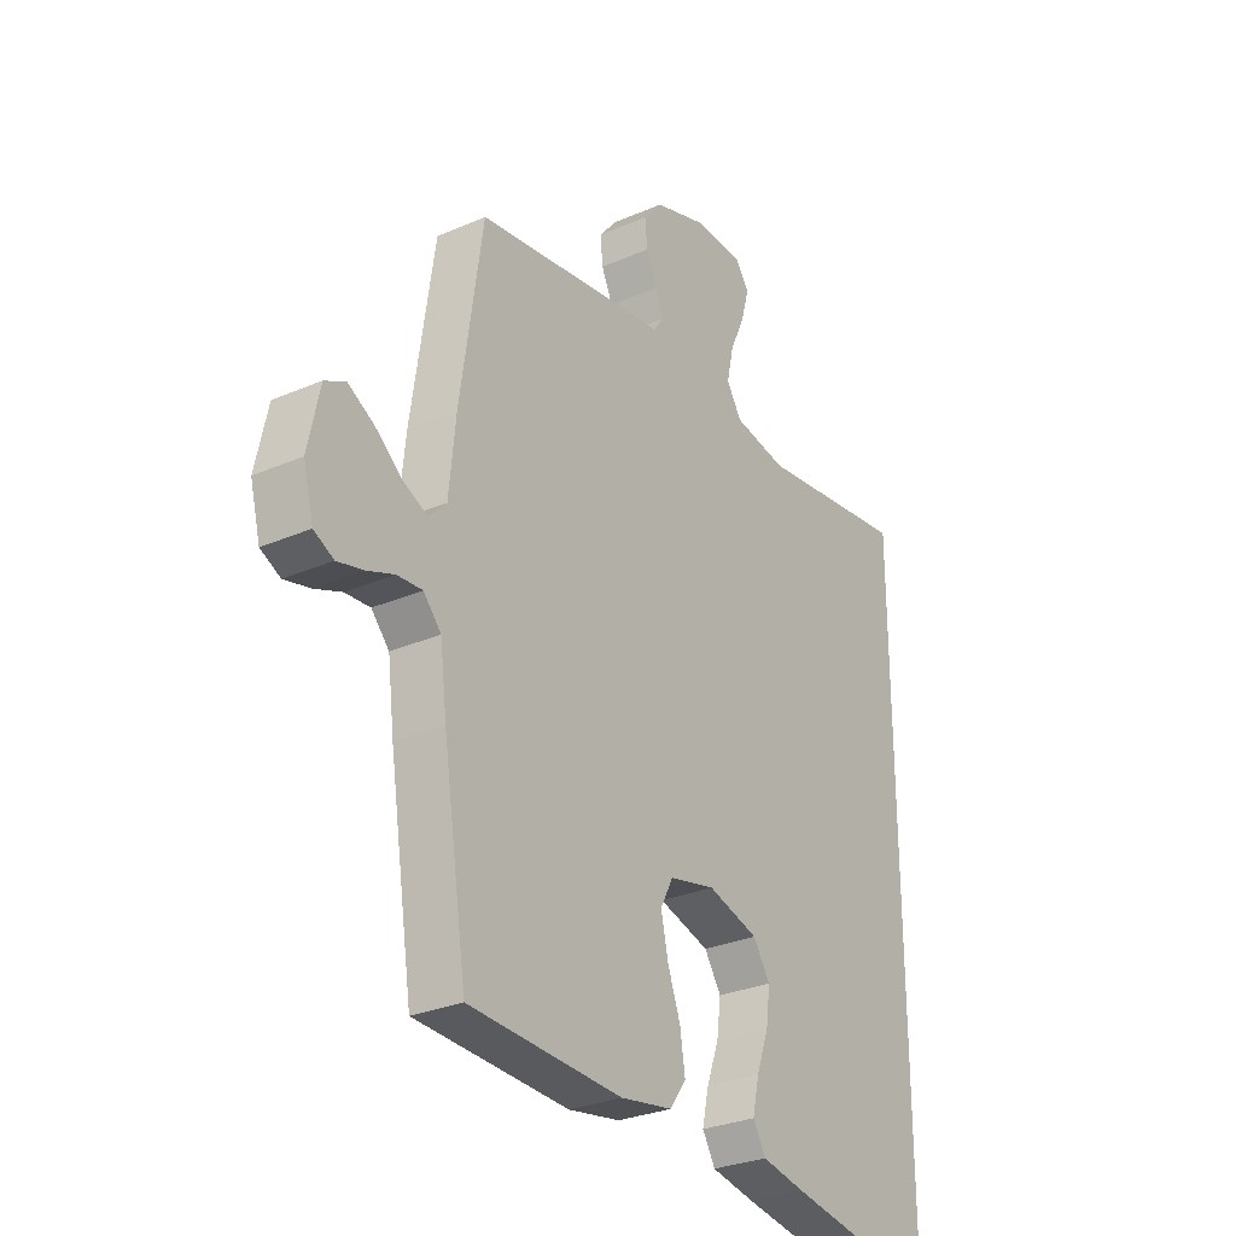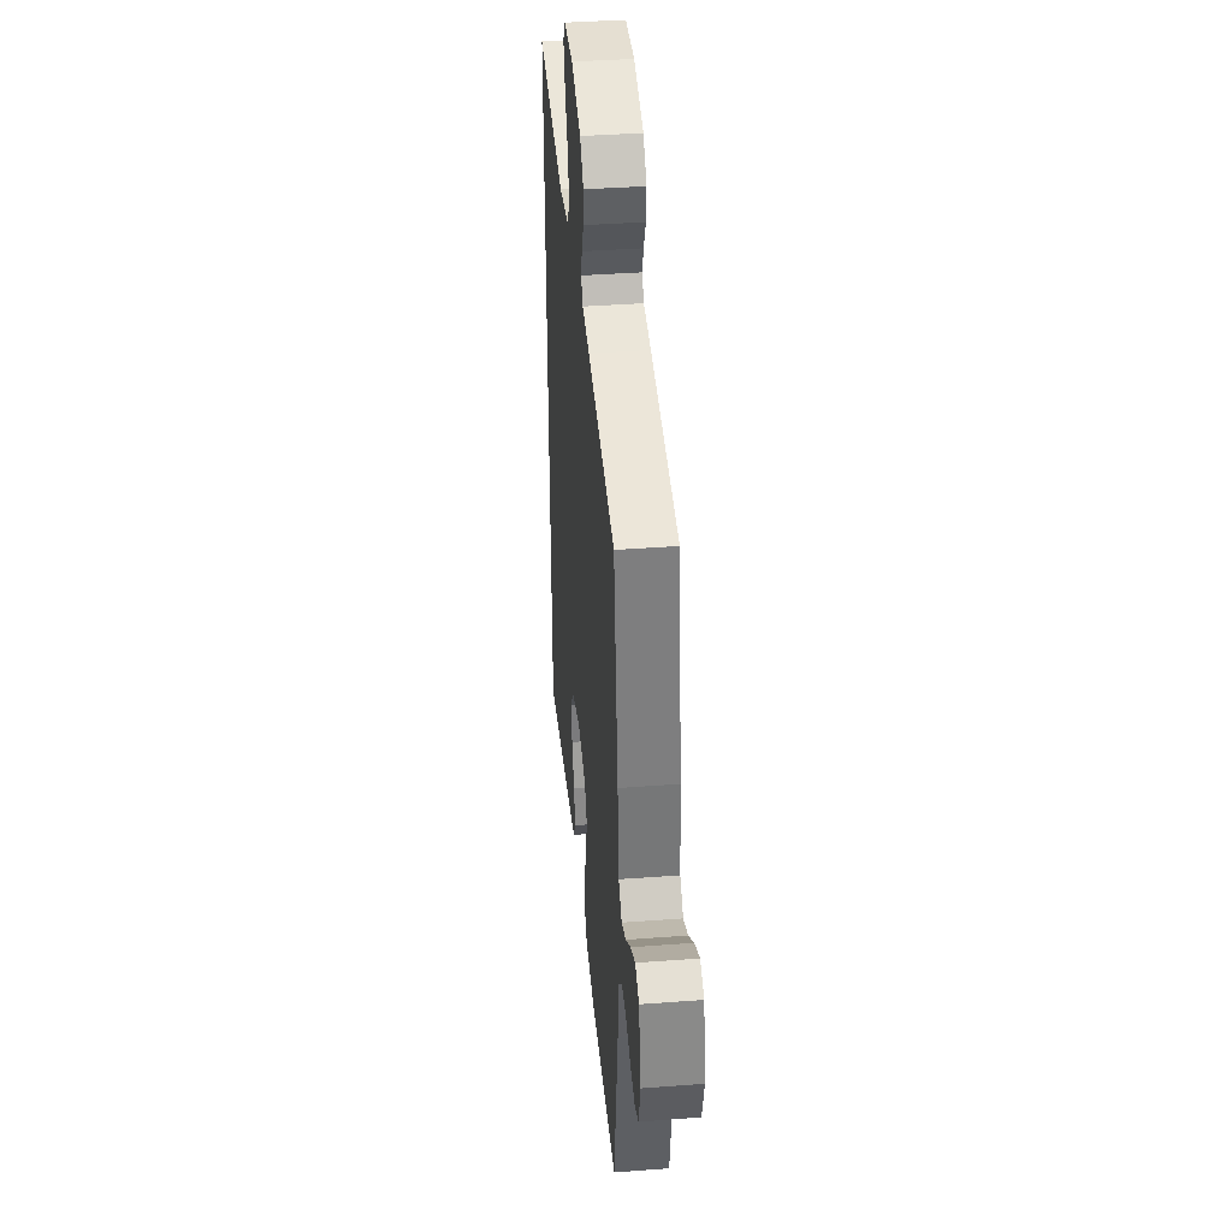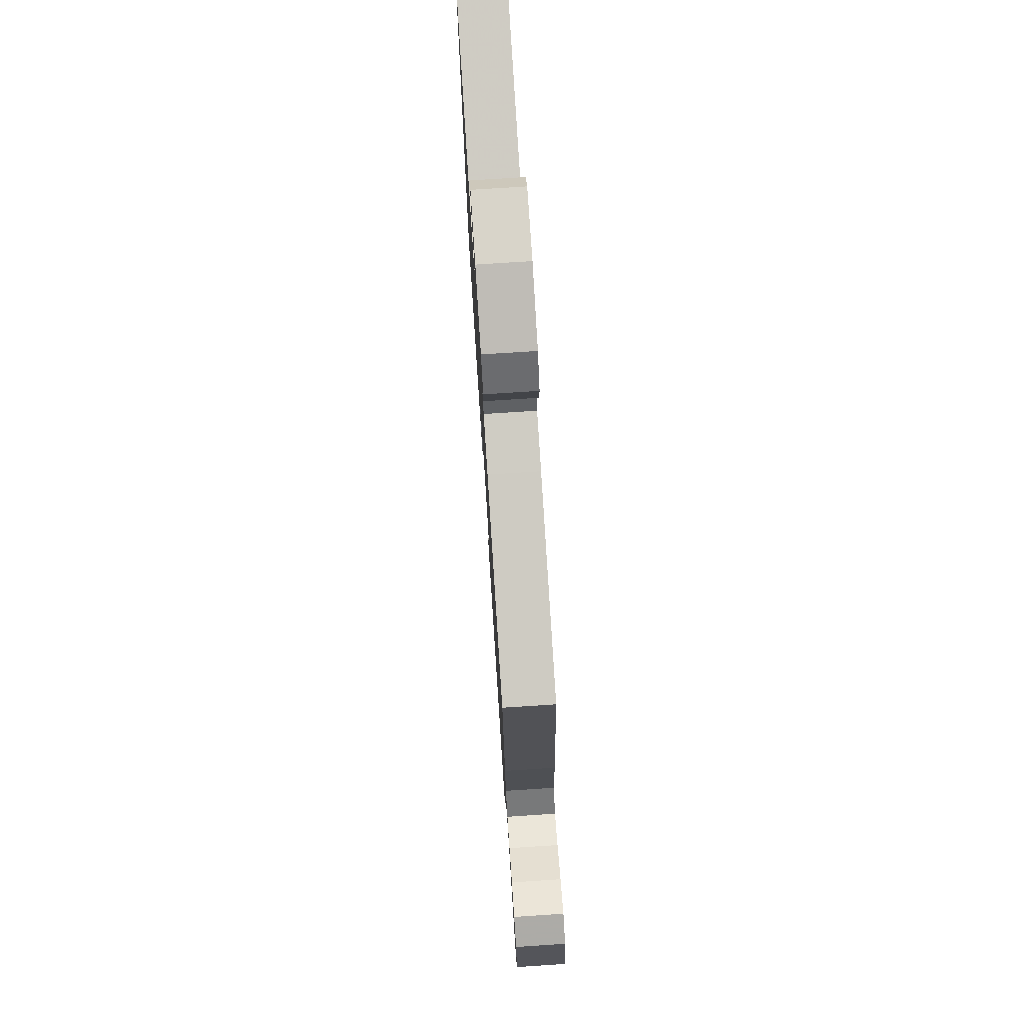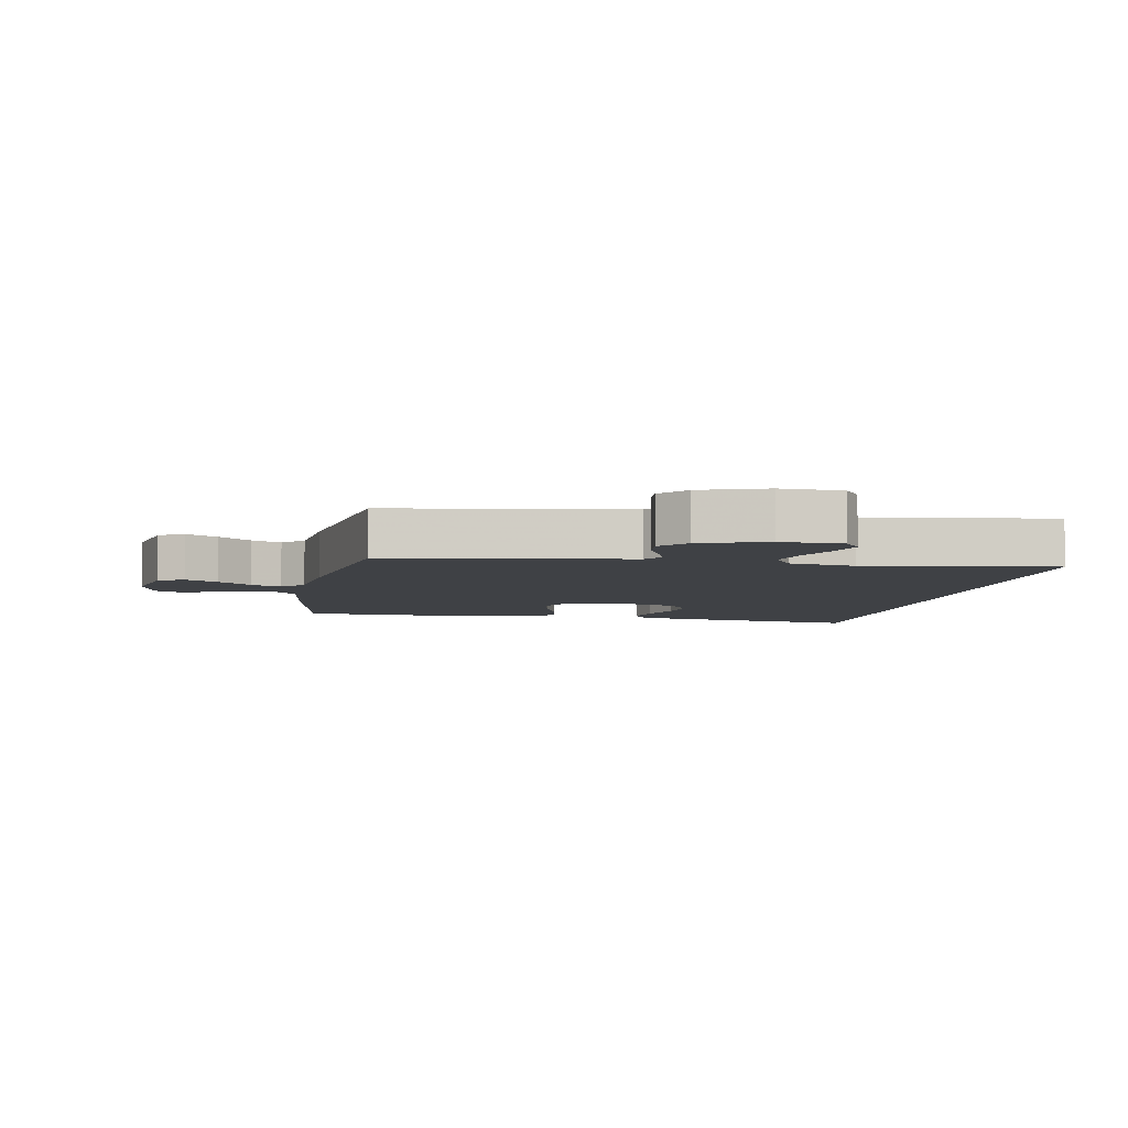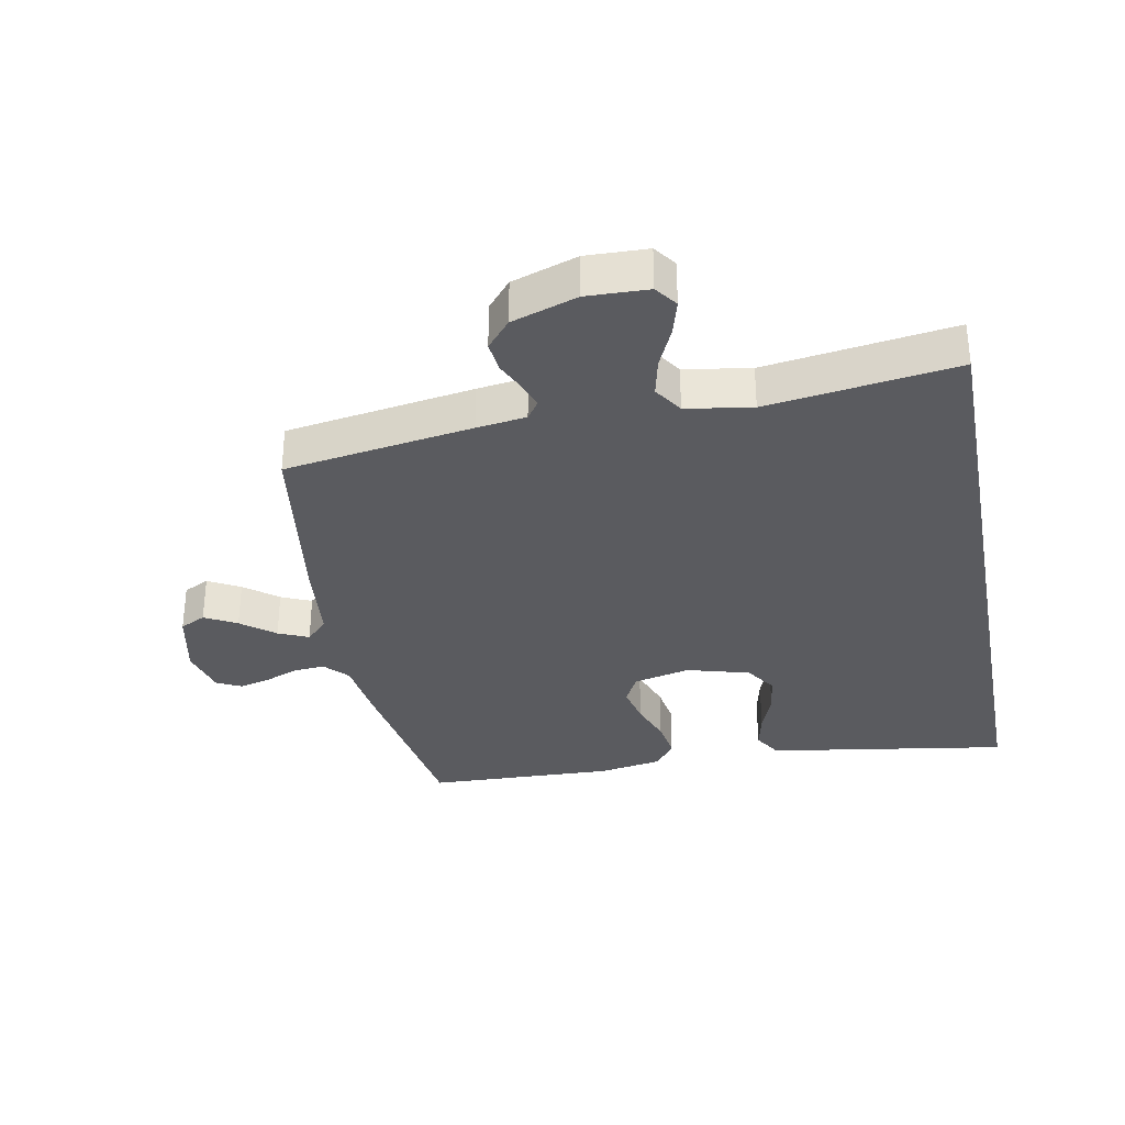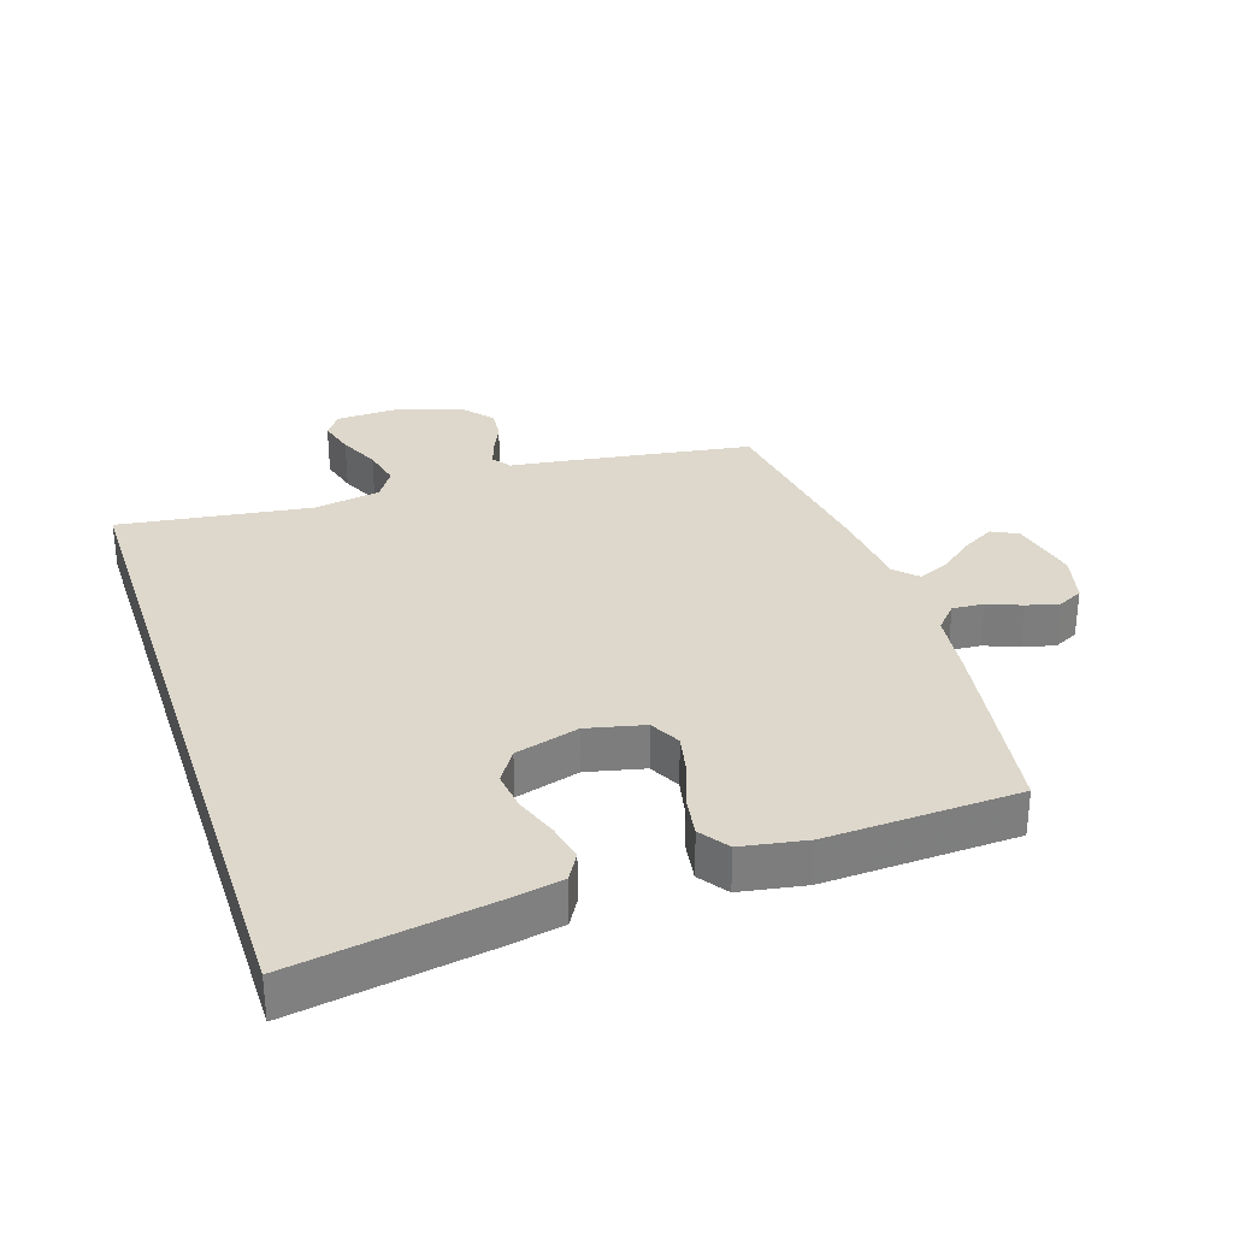
<metadata>
{"format":"obj","ext":"obj","renderer":"f3d","projection":"perspective","resolution":1024,"background":"white","views":[{"elev":-29.2,"azim":-57.2,"up":"+Z"},{"elev":39.2,"azim":-95.4,"up":"+Z"},{"elev":76.8,"azim":-93.7,"up":"+Z"},{"elev":-5.7,"azim":-10.5,"up":"+Y"},{"elev":-33.1,"azim":10.8,"up":"+Y"},{"elev":31.2,"azim":161.6,"up":"+Y"}]}
</metadata>
<code>
v 0.5 0.07 0.563
v 0.5 0.07 -0.553
v 0.2 0.07 -0.506
v 0.113 0.07 -0.49
v 0.088 0.07 -0.448
v 0.101 0.07 -0.389
v 0.125 0.07 -0.324
v 0.133 0.07 -0.262
v 0.1 0.07 -0.212
v 0 0.07 -0.184
v -0.09 0.07 -0.205
v -0.115 0.07 -0.253
v -0.101 0.07 -0.317
v -0.076 0.07 -0.385
v -0.066 0.07 -0.448
v -0.098 0.07 -0.493
v -0.2 0.07 -0.511
v -0.5 0.07 -0.5
v -0.547 0.07 -0.2
v -0.56 0.07 -0.096
v -0.595 0.07 -0.058
v -0.644 0.07 -0.062
v -0.697 0.07 -0.083
v -0.748 0.07 -0.096
v -0.787 0.07 -0.077
v -0.807 0.07 0
v -0.784 0.07 0.107
v -0.743 0.07 0.128
v -0.692 0.07 0.1
v -0.639 0.07 0.058
v -0.591 0.07 0.037
v -0.557 0.07 0.072
v -0.544 0.07 0.2
v -0.5 0.07 0.5
v -0.2 0.07 0.547
v -0.121 0.07 0.558
v -0.101 0.07 0.587
v -0.115 0.07 0.628
v -0.137 0.07 0.676
v -0.142 0.07 0.725
v -0.104 0.07 0.77
v 0 0.07 0.805
v 0.098 0.07 0.802
v 0.124 0.07 0.766
v 0.108 0.07 0.709
v 0.079 0.07 0.645
v 0.065 0.07 0.583
v 0.095 0.07 0.537
v 0.2 0.07 0.52
v 0.5 0 0.563
v 0.5 0 -0.553
v 0.2 0 -0.506
v 0.113 0 -0.49
v 0.088 0 -0.448
v 0.101 0 -0.389
v 0.125 0 -0.324
v 0.133 0 -0.262
v 0.1 0 -0.212
v 0 0 -0.184
v -0.09 0 -0.205
v -0.115 0 -0.253
v -0.101 0 -0.317
v -0.076 0 -0.385
v -0.066 0 -0.448
v -0.098 0 -0.493
v -0.2 0 -0.511
v -0.5 0 -0.5
v -0.547 0 -0.2
v -0.56 0 -0.096
v -0.595 0 -0.058
v -0.644 0 -0.062
v -0.697 0 -0.083
v -0.748 0 -0.096
v -0.787 0 -0.077
v -0.807 0 0
v -0.784 0 0.107
v -0.743 0 0.128
v -0.692 0 0.1
v -0.639 0 0.058
v -0.591 0 0.037
v -0.557 0 0.072
v -0.544 0 0.2
v -0.5 0 0.5
v -0.2 0 0.547
v -0.121 0 0.558
v -0.101 0 0.587
v -0.115 0 0.628
v -0.137 0 0.676
v -0.142 0 0.725
v -0.104 0 0.77
v 0 0 0.805
v 0.098 0 0.802
v 0.124 0 0.766
v 0.108 0 0.709
v 0.079 0 0.645
v 0.065 0 0.583
v 0.095 0 0.537
v 0.2 0 0.52
f 44 45 46
f 43 44 46
f 42 43 46
f 41 42 46
f 40 41 46
f 39 40 46
f 38 39 46
f 37 38 46 47
f 36 37 47 48
f 36 48 49
f 35 36 49
f 34 35 49
f 33 34 49
f 32 33 49
f 28 29 30
f 27 28 30
f 26 27 30
f 25 26 30
f 24 25 30
f 23 24 30
f 22 23 30
f 21 22 30 31
f 32 49 1
f 31 32 1
f 21 31 1
f 20 21 1
f 18 19 20
f 17 18 20
f 16 17 20
f 15 16 20
f 14 15 20
f 13 14 20
f 5 6 7
f 4 5 7
f 3 4 7
f 2 3 7
f 1 2 7
f 1 7 8
f 12 13 20
f 11 12 20
f 10 11 20 1
f 9 10 1
f 1 8 9
f 95 94 93
f 95 93 92
f 95 92 91
f 95 91 90
f 95 90 89
f 95 89 88
f 95 88 87
f 96 95 87 86
f 97 96 86 85
f 98 97 85
f 98 85 84
f 98 84 83
f 98 83 82
f 98 82 81
f 79 78 77
f 79 77 76
f 79 76 75
f 79 75 74
f 79 74 73
f 79 73 72
f 79 72 71
f 80 79 71 70
f 50 98 81
f 50 81 80
f 50 80 70
f 50 70 69
f 69 68 67
f 69 67 66
f 69 66 65
f 69 65 64
f 69 64 63
f 69 63 62
f 56 55 54
f 56 54 53
f 56 53 52
f 56 52 51
f 56 51 50
f 57 56 50
f 69 62 61
f 69 61 60
f 50 69 60 59
f 50 59 58
f 58 57 50
f 1 50 51 2
f 2 51 52 3
f 3 52 53 4
f 4 53 54 5
f 5 54 55 6
f 6 55 56 7
f 7 56 57 8
f 8 57 58 9
f 9 58 59 10
f 10 59 60 11
f 11 60 61 12
f 12 61 62 13
f 13 62 63 14
f 14 63 64 15
f 15 64 65 16
f 16 65 66 17
f 17 66 67 18
f 18 67 68 19
f 19 68 69 20
f 20 69 70 21
f 21 70 71 22
f 22 71 72 23
f 23 72 73 24
f 24 73 74 25
f 25 74 75 26
f 26 75 76 27
f 27 76 77 28
f 28 77 78 29
f 29 78 79 30
f 30 79 80 31
f 31 80 81 32
f 32 81 82 33
f 33 82 83 34
f 34 83 84 35
f 35 84 85 36
f 36 85 86 37
f 37 86 87 38
f 38 87 88 39
f 39 88 89 40
f 40 89 90 41
f 41 90 91 42
f 42 91 92 43
f 43 92 93 44
f 44 93 94 45
f 45 94 95 46
f 46 95 96 47
f 47 96 97 48
f 48 97 98 49
f 49 98 50 1

</code>
